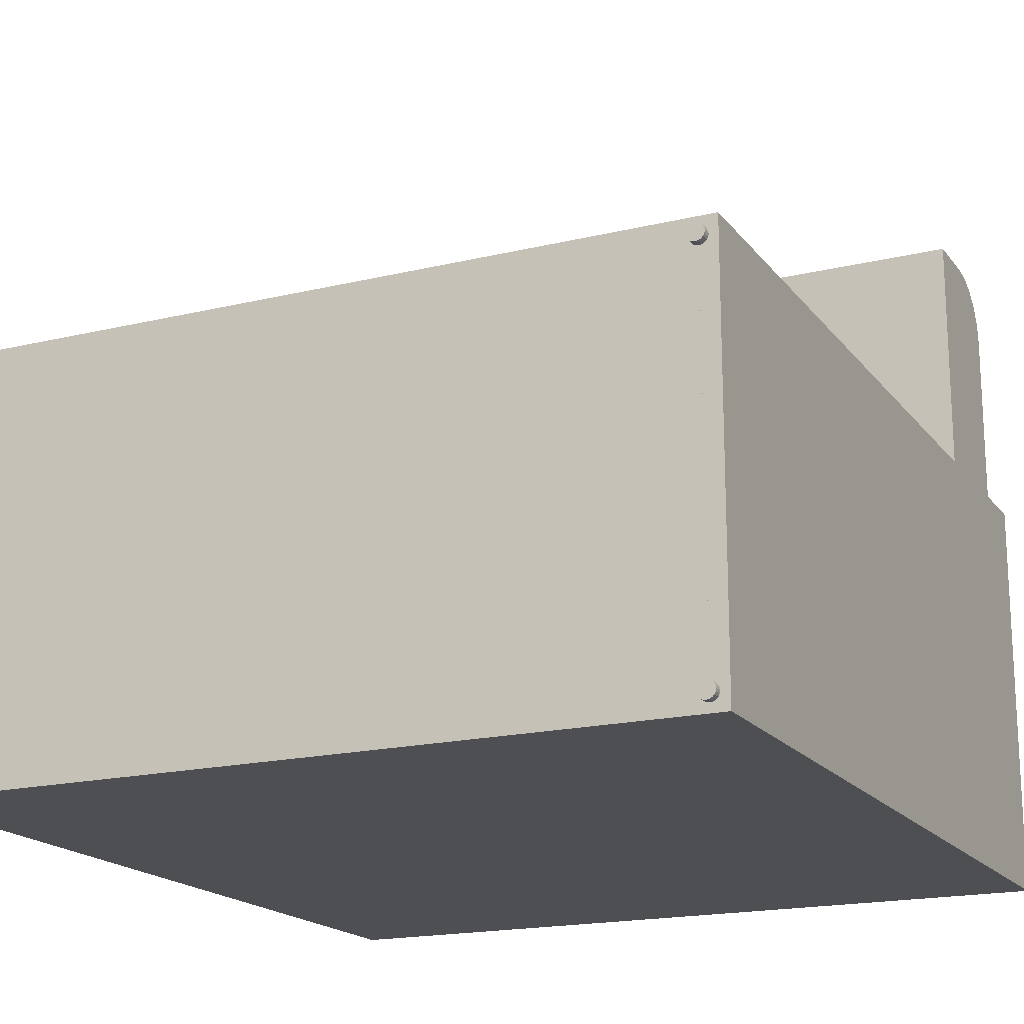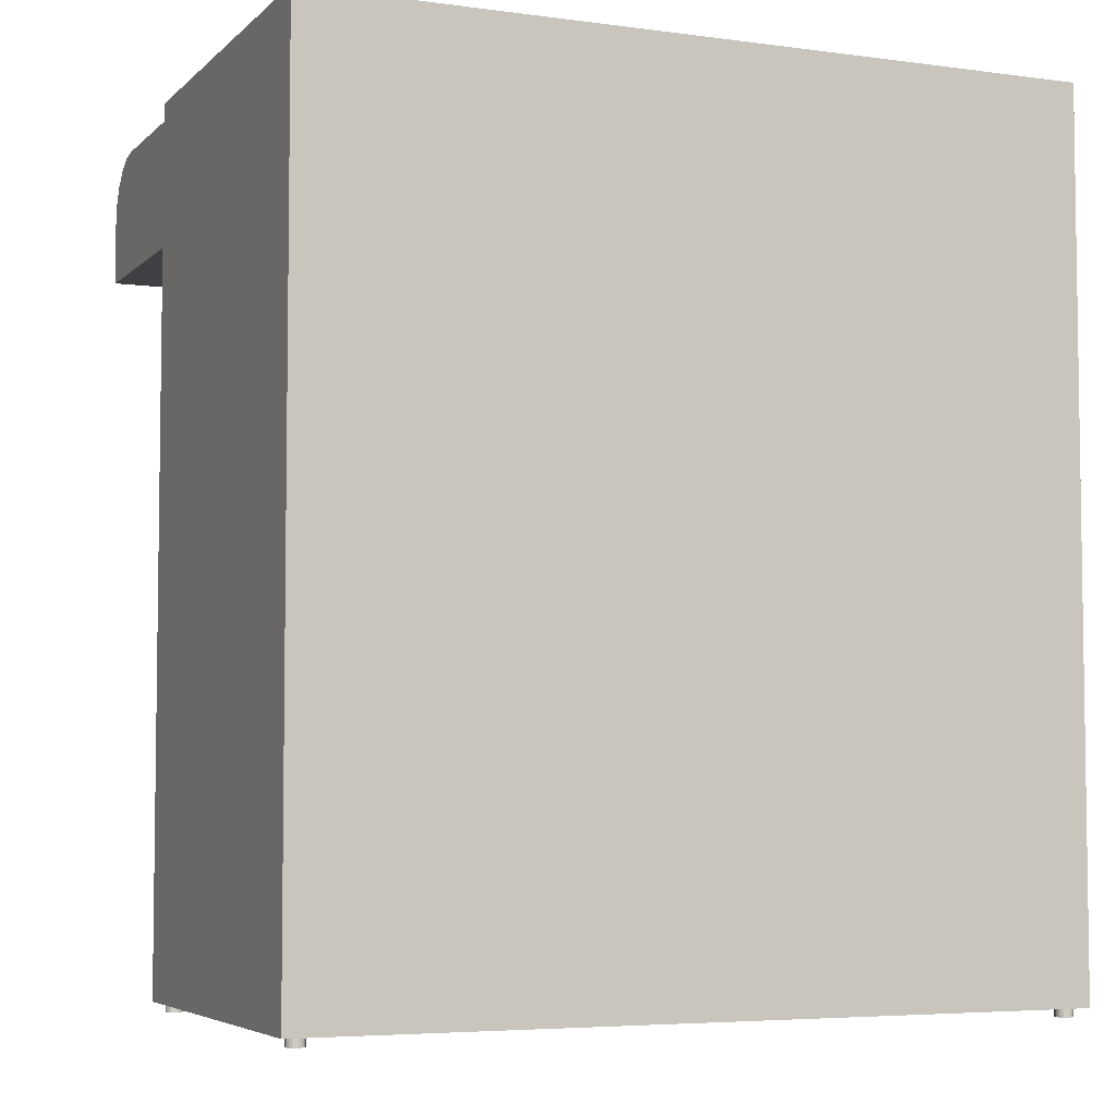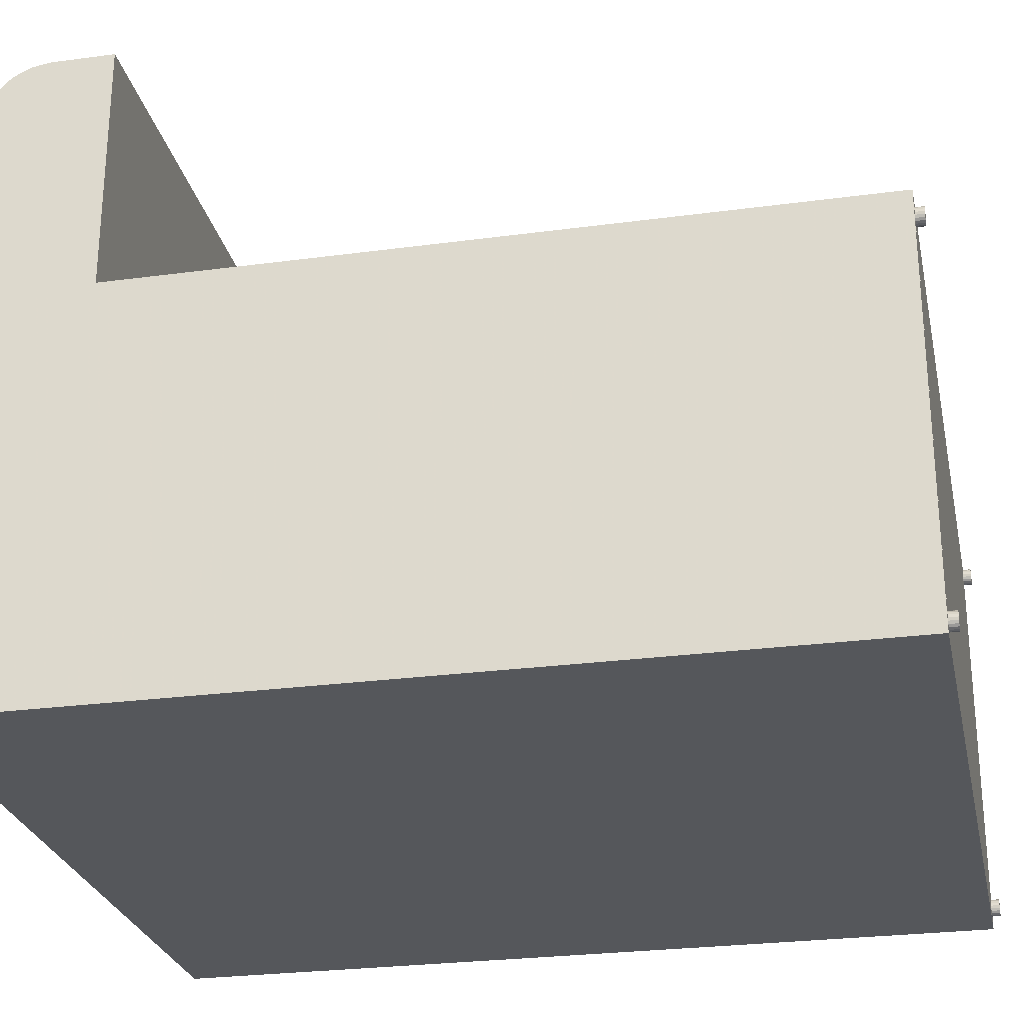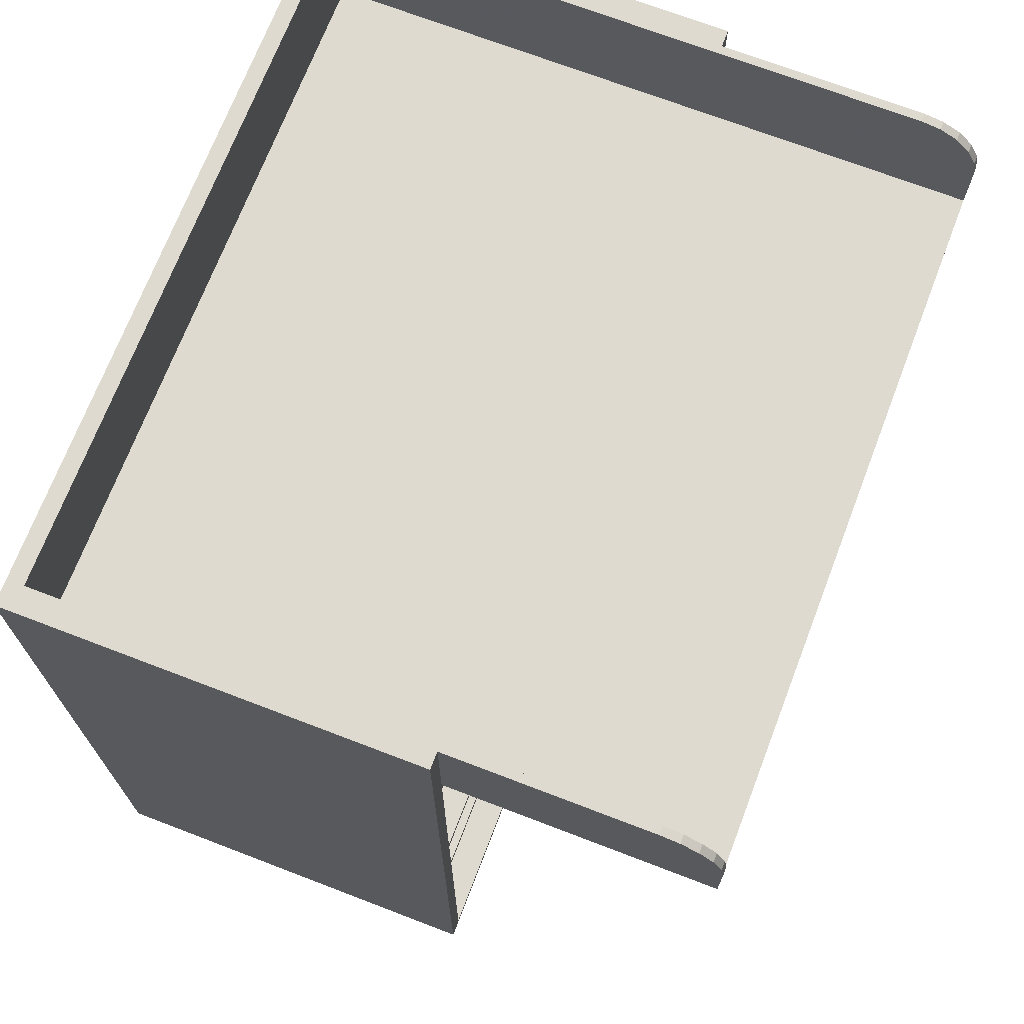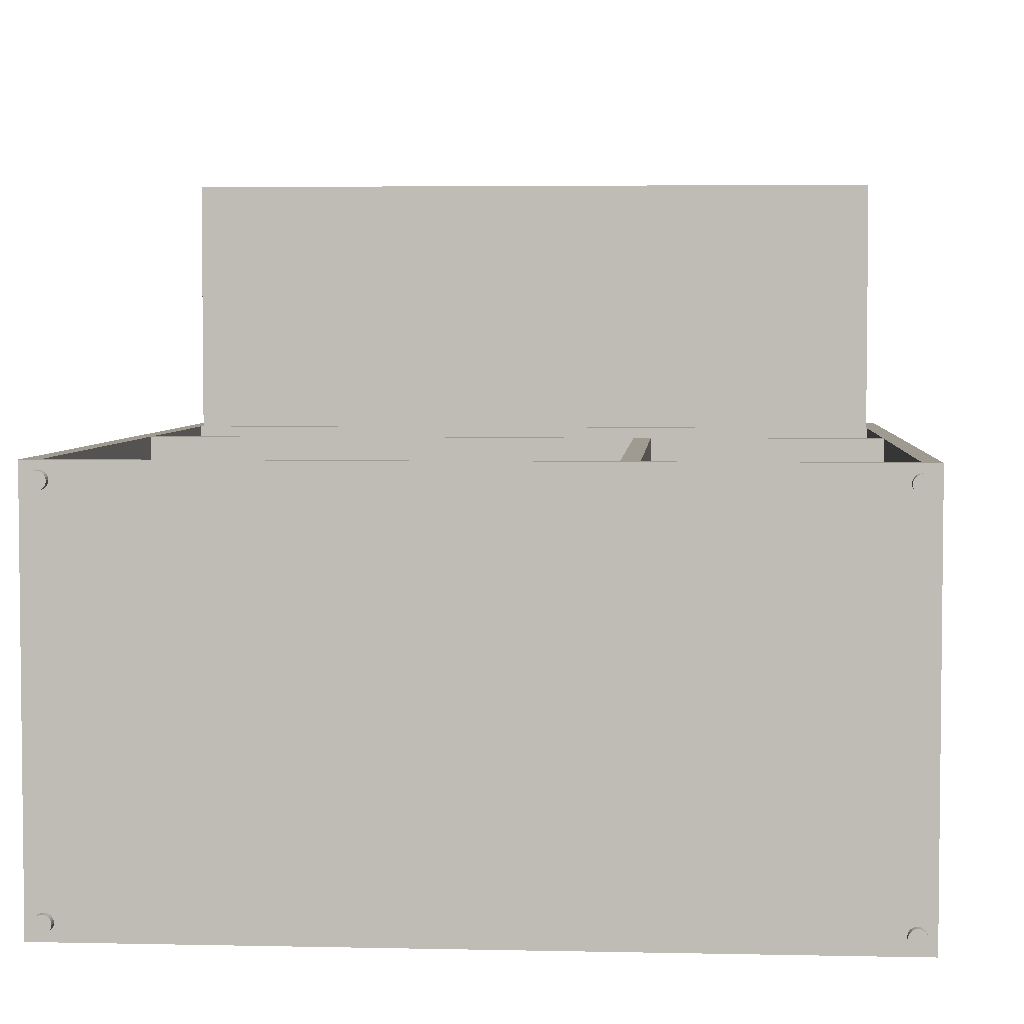
<metadata>
{"format":"obj","ext":"obj","renderer":"f3d","projection":"perspective","resolution":1024,"background":"white","views":[{"elev":-18.1,"azim":25.3,"up":"+Z"},{"elev":-5.1,"azim":156.9,"up":"+Y"},{"elev":-26.6,"azim":-78.1,"up":"+Z"},{"elev":70.8,"azim":-69.0,"up":"+Y"},{"elev":4.1,"azim":4.1,"up":"+Z"}]}
</metadata>
<code>
o obj_0
v -33.19 		-66.5 		2.588
v -33.05 		-66.5 		2.309
v -33.01 		-66.5 		2.048
v -33 		-66.5 		2
v -33.05 		-66.5 		1.691
v -33.19 		-66.5 		1.412
v -33.41 		-66.5 		1.191
v -33.69 		-66.5 		1.049
v -34 		-66.5 		1
v 52 		-66.5 		45
v 52 		-66.5 		3
v 51.01 		-66.5 		2.048
v 51.05 		-66.5 		2.309
v 51.19 		-66.5 		2.588
v 51.41 		-66.5 		2.809
v 51.69 		-66.5 		2.951
v 52 		-66.5 		1
v 51.69 		-66.5 		1.049
v 51.41 		-66.5 		1.191
v 51.19 		-66.5 		1.412
v 51.05 		-66.5 		1.691
v 51 		-66.5 		2
v 52 		-66.5 		48
v 52 		-66.5 		47
v 51.68 		-66.5 		45.06
v 51.41 		-66.5 		45.19
v 51.41 		-66.5 		46.81
v 51.69 		-66.5 		46.95
v 51.19 		-66.5 		45.41
v 51.05 		-66.5 		45.69
v 51 		-66.5 		46
v 51.05 		-66.5 		46.31
v 51.19 		-66.5 		46.59
v 51.69 		-66.5 		45.05
v -34 		-65.5 		48
v -34 		-66.5 		48
v -34 		-66.5 		48
v 52 		-66.5 		48
v 52 		-65.5 		48
v 25 		-65.5 		48
v 23 		-65.5 		48
v 52 		-66.5 		0
v 52 		-66.5 		0
v -34 		-66.5 		0
v -34 		-66.5 		0
v 51 		34.5 		71.62
v 52 		34.5 		71.62
v 51 		34.5 		2
v 52 		34.5 		48
v -34 		34.5 		71.62
v -33 		34.5 		71.62
v -33 		34.5 		2
v -34 		34.5 		48
v 52 		19.5 		79
v 52 		19.5 		1
v 52 		19.5 		48
v 52 		27.02 		79
v 51 		27.02 		79
v 51 		20.5 		79
v 51 		34.14 		73.88
v 52 		34.14 		73.88
v 51 		33.07 		75.95
v 52 		33.07 		75.95
v 51 		31.41 		77.59
v 52 		31.41 		77.59
v 51 		29.32 		78.64
v 52 		29.32 		78.64
v 51 		20.5 		2
v -34 		19.5 		79
v -34 		19.5 		48
v -34 		19.5 		1
v -33 		27.02 		79
v -34 		27.02 		79
v -33 		20.5 		79
v -34 		34.14 		73.88
v -33 		34.14 		73.88
v -34 		33.07 		75.95
v -33 		33.07 		75.95
v -34 		31.41 		77.59
v -33 		31.41 		77.59
v -34 		29.32 		78.64
v -33 		29.32 		78.64
v -33 		20.5 		2
v 52 		18.5 		1
v -34 		18.5 		1
v 52 		18.5 		48
v -35 		-66.5 		46
v -34.95 		-66.5 		46.31
v -34.95 		-66.5 		45.69
v -34 		-66.5 		45
v -34.31 		-66.5 		45.05
v -34.95 		-66.5 		2.309
v -34.81 		-66.5 		2.588
v -34.59 		-66.5 		2.809
v -34.31 		-66.5 		2.951
v -34 		-66.5 		3
v -35 		-66.5 		2
v -34.31 		-66.5 		1.049
v -34.59 		-66.5 		1.191
v -34.81 		-66.5 		1.412
v -34.95 		-66.5 		1.691
v -34.59 		-67.5 		45.19
v -34.59 		-66.5 		45.19
v -34.81 		-67.5 		45.41
v -34.81 		-66.5 		45.41
v -34.81 		-67.5 		46.59
v -34.81 		-66.5 		46.59
v -34.59 		-67.5 		46.81
v -34.59 		-66.5 		46.81
v -34.31 		-67.5 		46.95
v -34.31 		-66.5 		46.95
v -34 		-67.5 		47
v -34 		-66.5 		47
v -34.95 		-67.5 		45.69
v -35 		-67.5 		46
v -34.95 		-67.5 		46.31
v -34 		-67.5 		45
v -34.31 		-67.5 		45.05
v -34.95 		-67.5 		2.309
v -34.81 		-67.5 		2.588
v -34.59 		-67.5 		2.809
v -34.31 		-67.5 		2.951
v -34 		-67.5 		3
v -34 		-67.5 		1
v -34.31 		-67.5 		1.049
v -34.59 		-67.5 		1.191
v -34.81 		-67.5 		1.412
v -34.95 		-67.5 		1.691
v -35 		-67.5 		2
v -36 		-66.5 		48
v -36 		-66.5 		0
v -34 		18.5 		48
v -34 		17.5 		48
v -34 		-12.5 		48
v -34 		-12.5 		1
v -34 		17.5 		1
v -34 		-13.5 		48
v -34 		-39 		46.5
v -34 		-39 		1
v -34 		-13.5 		1
v -34 		-65.5 		1
v -34 		-40 		1
v -34 		-40 		46.5
v 54 		34.5 		48
v 54 		-66.5 		48
v 54 		-66.5 		0
v 54 		34.5 		0
v 52.95 		-67.5 		2.309
v 52.81 		-67.5 		2.588
v 52.59 		-67.5 		2.809
v 52.31 		-67.5 		2.951
v 52.31 		-67.5 		1.049
v 52.59 		-67.5 		1.191
v 52.81 		-67.5 		1.412
v 52.95 		-67.5 		1.691
v 53 		-67.5 		2
v 52.59 		-67.5 		45.19
v 52.81 		-67.5 		45.41
v 52.95 		-67.5 		45.69
v 53 		-67.5 		46
v 52.95 		-67.5 		46.31
v 52.81 		-67.5 		46.59
v 52.59 		-67.5 		46.81
v 52.31 		-67.5 		46.95
v 52.31 		-67.5 		45.05
v 52.95 		-66.5 		2.309
v 52.31 		-66.5 		2.951
v 52.59 		-66.5 		2.809
v 52.81 		-66.5 		2.588
v 53 		-66.5 		2
v 52.95 		-66.5 		1.691
v 52.81 		-66.5 		1.412
v 52.59 		-66.5 		1.191
v 52.31 		-66.5 		1.049
v 53 		-66.5 		46
v 52.95 		-66.5 		45.69
v 52.81 		-66.5 		45.41
v 52.59 		-66.5 		45.19
v 52.31 		-66.5 		46.95
v 52.59 		-66.5 		46.81
v 52.81 		-66.5 		46.59
v 52.95 		-66.5 		46.31
v 52.31 		-66.5 		45.05
v 52 		17.5 		48
v 52 		-12.5 		48
v 52 		-13.5 		48
v 52 		-67.5 		3
v 52 		-67.5 		1
v 52 		-67.5 		47
v 52 		-67.5 		45
v 52 		-12.5 		1
v 52 		17.5 		1
v 52 		-39 		1
v 52 		-39 		46.5
v 52 		-13.5 		1
v 52 		-65.5 		1
v 52 		-40 		46.5
v 52 		-40 		1
v -36 		34.5 		0
v -36 		34.5 		48
v 51.19 		-67.5 		2.588
v 51.05 		-67.5 		2.309
v 51.41 		-67.5 		2.809
v 51.69 		-67.5 		2.951
v 51.69 		-67.5 		1.049
v 51.41 		-67.5 		1.191
v 51.19 		-67.5 		1.412
v 51.05 		-67.5 		1.691
v 51 		-67.5 		2
v 51.41 		-67.5 		45.19
v 51.41 		-67.5 		46.81
v 51.69 		-67.5 		46.95
v 51.19 		-67.5 		45.41
v 51.05 		-67.5 		45.69
v 51 		-67.5 		46
v 51.05 		-67.5 		46.31
v 51.19 		-67.5 		46.59
v 51.69 		-67.5 		45.05
v -33 		-66.5 		46
v -33.05 		-66.5 		45.69
v -33.19 		-66.5 		45.41
v -33.41 		-66.5 		45.19
v -33.68 		-66.5 		45.06
v -33.69 		-66.5 		46.95
v -33.41 		-66.5 		46.81
v -33.19 		-66.5 		46.59
v -33.05 		-66.5 		46.31
v -33.69 		-66.5 		45.05
v -33.69 		-66.5 		2.951
v -33.41 		-66.5 		2.809
v 23 		-65.5 		1
v 23 		-13.5 		1
v 22.5 		-39 		1
v 22.5 		-40 		1
v 23 		-13.5 		48
v 25 		-13.5 		1
v 25 		-39 		1
v 25 		-13.5 		48
v 25 		-39 		46.5
v 25 		-40 		1
v 25 		-65.5 		1
v 25 		-40 		46.5
v 22.5 		-39 		46.5
v 22.5 		-40 		46.5
v -33 		-67.5 		46
v -33.05 		-67.5 		46.31
v -33.19 		-67.5 		46.59
v -33.41 		-67.5 		46.81
v -33.69 		-67.5 		46.95
v -33.41 		-67.5 		45.19
v -33.19 		-67.5 		45.41
v -33.05 		-67.5 		45.69
v -33.69 		-67.5 		45.05
v -33.05 		-67.5 		2.309
v -33.19 		-67.5 		2.588
v -33.41 		-67.5 		2.809
v -33.69 		-67.5 		2.951
v -33.69 		-67.5 		1.049
v -33.41 		-67.5 		1.191
v -33.19 		-67.5 		1.412
v -33.05 		-67.5 		1.691
v -33 		-67.5 		2
g group_0_14541540
f 87 88 89
f 95 9 94
f 93 94 9
f 96 9 95
f 92 93 9
f 9 98 92
f 97 92 98
f 99 100 98
f 101 98 100
f 97 98 101
f 102 103 91
f 104 105 103
f 104 103 102
f 89 105 104
f 88 106 107
f 108 109 107
f 108 107 106
f 110 111 109
f 110 109 108
f 112 113 111
f 112 111 110
f 114 89 104
f 115 87 89
f 115 89 114
f 116 88 87
f 116 87 115
f 88 116 106
f 90 117 118
f 90 118 91
f 118 102 91
f 120 93 92
f 120 92 119
f 121 94 93
f 121 93 120
f 122 95 94
f 122 94 121
f 123 96 95
f 123 95 122
f 9 124 125
f 9 125 98
f 125 126 99
f 125 99 98
f 127 100 99
f 127 99 126
f 128 101 100
f 128 100 127
f 129 97 101
f 129 101 128
f 129 119 97
f 92 97 119
f 150 151 149
f 148 149 151
f 154 187 153
f 155 187 154
f 156 151 155
f 148 151 156
f 158 159 157
f 157 159 160
f 157 160 161
f 157 161 162
f 157 162 163
f 157 163 164
f 157 164 165
f 168 169 167
f 169 166 167
f 166 170 167
f 174 11 173
f 172 173 11
f 171 172 11
f 11 167 171
f 167 187 151
f 151 150 168
f 151 168 167
f 150 149 169
f 150 169 168
f 149 148 166
f 149 166 169
f 170 166 156
f 148 156 166
f 156 155 171
f 156 171 170
f 155 154 172
f 155 172 171
f 154 153 173
f 154 173 172
f 153 152 174
f 153 174 173
f 178 179 177
f 176 177 179
f 178 183 179
f 175 176 179
f 180 182 179
f 181 182 180
f 175 179 182
f 164 163 180
f 164 180 179
f 163 162 181
f 163 181 180
f 162 161 182
f 162 182 181
f 161 160 175
f 161 175 182
f 160 159 176
f 160 176 175
f 159 158 177
f 159 177 176
f 158 157 178
f 158 178 177
f 183 178 165
f 157 165 178
f 187 155 151
f 188 152 187
f 152 153 187
f 190 165 164
f 170 171 167
f 11 174 17
f 11 187 167
f 174 152 188
f 174 188 17
f 24 179 183
f 24 183 10
f 164 179 189
f 24 189 179
f 190 10 165
f 183 165 10
f 108 106 110
f 106 116 110
f 112 110 116
f 112 104 102
f 102 118 112
f 114 112 115
f 116 115 112
f 104 112 114
f 245 246 118
f 245 118 117
f 121 120 122
f 120 119 122
f 119 129 122
f 123 122 129
f 125 262 126
f 127 126 262
f 128 127 262
f 124 261 125
f 105 88 103
f 89 88 105
f 91 103 88
f 91 88 107
f 91 107 109
f 90 91 111
f 113 90 111
f 109 111 91
f 201 14 13
f 201 13 202
f 203 15 14
f 203 14 201
f 204 16 15
f 204 15 203
f 187 11 16
f 187 16 204
f 17 188 205
f 17 205 18
f 205 206 19
f 205 19 18
f 207 20 19
f 207 19 206
f 208 21 20
f 208 20 207
f 209 22 21
f 209 21 208
f 12 22 209
f 210 26 25
f 210 213 26
f 29 26 213
f 211 27 33
f 212 28 27
f 212 27 211
f 189 24 28
f 189 28 212
f 214 30 29
f 214 29 213
f 215 31 30
f 215 30 214
f 216 32 31
f 216 31 215
f 217 33 32
f 217 32 216
f 33 217 211
f 10 190 218
f 10 218 34
f 218 210 25
f 218 25 34
f 248 118 247
f 249 118 248
f 246 247 118
f 112 118 249
f 250 252 253
f 251 252 250
f 245 253 252
f 117 253 245
f 257 129 256
f 255 256 129
f 254 255 129
f 123 129 257
f 129 128 254
f 259 260 258
f 260 261 258
f 124 258 261
f 262 125 261
f 262 254 128
f 219 245 252
f 219 252 220
f 252 251 221
f 252 221 220
f 251 250 222
f 251 222 221
f 250 253 223
f 250 223 222
f 113 112 249
f 113 249 224
f 249 248 225
f 249 225 224
f 248 247 226
f 248 226 225
f 247 246 227
f 247 227 226
f 246 245 219
f 246 219 227
f 253 228 223
f 253 117 90
f 253 90 228
f 96 123 257
f 96 257 229
f 257 256 230
f 257 230 229
f 256 255 1
f 256 1 230
f 255 254 2
f 255 2 1
f 254 262 3
f 254 3 2
f 262 4 3
f 262 261 5
f 262 5 4
f 261 260 6
f 261 6 5
f 260 259 7
f 260 7 6
f 259 258 8
f 259 8 7
f 258 124 9
f 258 9 8
f 203 201 204
f 201 202 204
f 202 209 204
f 209 208 204
f 187 204 208
f 187 208 207
f 187 207 206
f 187 206 205
f 187 205 188
f 211 216 212
f 210 218 212
f 164 189 218
f 211 217 216
f 215 212 216
f 214 212 215
f 213 212 214
f 213 210 212
f 189 212 218
f 164 218 190
f 202 13 12
f 202 12 209
g group_0_16448250
f 19 20 5
f 43 6 7
f 9 44 8
f 34 25 16
f 12 13 2
f 15 26 14
f 13 14 2
f 16 11 34
f 10 34 11
f 18 19 43
f 4 5 21
f 20 21 5
f 21 22 4
f 3 4 22
f 27 28 23
f 23 28 24
f 26 29 2
f 1 2 29
f 1 29 30
f 31 220 30
f 33 27 226
f 33 227 32
f 23 226 27
f 2 14 26
f 15 16 25
f 25 26 15
f 40 41 23
f 37 23 41
f 39 40 38
f 23 38 40
f 36 37 41
f 35 36 41
f 43 44 45
f 47 49 46
f 48 46 49
f 52 53 51
f 50 51 53
f 52 48 199
f 54 70 56
f 57 58 59
f 57 59 54
f 46 60 61
f 46 61 47
f 61 60 62
f 61 62 63
f 63 62 65
f 64 65 62
f 66 67 65
f 66 65 64
f 57 67 66
f 57 66 58
f 62 60 68
f 46 68 60
f 66 64 68
f 64 62 68
f 48 68 46
f 66 68 58
f 59 58 68
f 71 56 70
f 72 73 74
f 69 74 73
f 50 75 76
f 50 76 51
f 76 75 77
f 76 77 78
f 79 80 78
f 79 78 77
f 81 82 80
f 81 80 79
f 72 82 81
f 72 81 73
f 78 83 76
f 78 80 83
f 82 83 80
f 74 83 72
f 72 83 82
f 51 76 83
f 52 51 83
f 69 70 54
f 56 71 55
f 68 83 74
f 68 74 59
f 74 69 54
f 74 54 59
f 68 48 83
f 52 83 48
f 55 71 85
f 55 85 84
f 36 130 45
f 131 45 130
f 70 132 85
f 70 85 71
f 50 70 75
f 79 70 81
f 77 75 70
f 53 70 50
f 73 81 70
f 79 77 70
f 69 73 70
f 133 134 135
f 133 135 136
f 139 140 138
f 137 138 140
f 141 143 35
f 142 143 141
f 137 35 143
f 137 143 138
f 45 44 9
f 45 96 36
f 9 96 45
f 96 90 36
f 90 113 36
f 37 36 113
f 144 145 146
f 144 146 147
f 144 186 145
f 144 147 48
f 49 144 48
f 199 48 147
f 86 144 56
f 184 144 86
f 185 144 184
f 186 144 185
f 49 56 144
f 38 145 39
f 146 38 42
f 146 145 38
f 39 145 186
f 84 86 56
f 84 56 55
f 63 56 61
f 57 56 67
f 67 56 65
f 63 65 56
f 47 61 56
f 54 56 57
f 49 47 56
f 191 185 184
f 191 184 192
f 186 195 194
f 193 194 195
f 196 39 197
f 196 197 198
f 197 39 186
f 197 186 194
f 38 11 42
f 43 42 17
f 17 42 11
f 11 38 10
f 38 23 24
f 10 38 24
f 199 131 130
f 199 130 200
f 200 52 199
f 53 52 200
f 36 35 130
f 35 137 130
f 200 130 137
f 200 137 134
f 200 134 133
f 200 133 132
f 200 132 70
f 200 70 53
f 131 199 45
f 8 44 7
f 43 7 44
f 17 18 43
f 23 37 225
f 225 226 23
f 220 31 219
f 221 222 230
f 230 30 221
f 5 6 43
f 43 19 5
f 22 12 3
f 2 3 12
f 1 30 230
f 32 219 31
f 113 224 37
f 221 30 220
f 222 223 230
f 225 37 224
f 227 33 226
f 219 32 227
f 96 229 228
f 223 228 229
f 229 230 223
f 96 228 90
f 132 86 84
f 132 84 85
f 231 232 233
f 231 233 234
f 232 231 41
f 232 41 235
f 235 41 238
f 147 146 42
f 195 236 237
f 195 237 193
f 237 236 239
f 238 239 236
f 193 237 239
f 193 239 194
f 43 45 42
f 198 240 241
f 198 241 196
f 241 242 40
f 240 242 241
f 238 41 40
f 199 147 42
f 197 242 240
f 197 240 198
f 238 40 242
f 238 242 239
f 239 242 197
f 239 197 194
f 42 45 199
f 235 137 232
f 186 238 236
f 186 236 195
f 185 134 235
f 185 235 238
f 186 185 238
f 243 244 234
f 243 234 233
f 192 136 191
f 135 191 136
f 191 135 134
f 191 134 185
f 232 140 233
f 139 233 140
f 137 140 232
f 137 235 134
f 233 139 138
f 233 138 243
f 142 141 234
f 231 234 141
f 244 143 142
f 244 142 234
f 138 143 244
f 138 244 243
f 184 133 192
f 133 136 192
f 133 184 86
f 86 132 133
f 196 241 40
f 196 40 39
f 35 41 141
f 231 141 41

</code>
